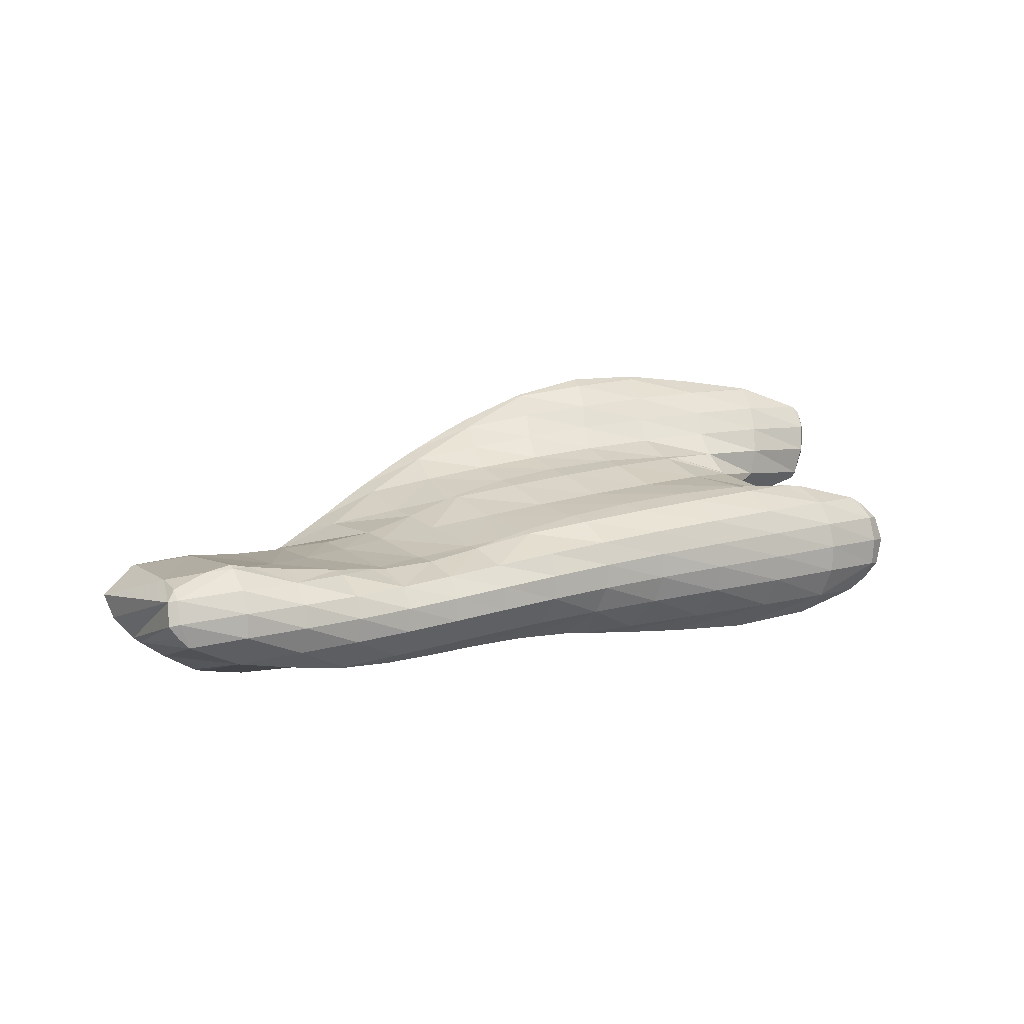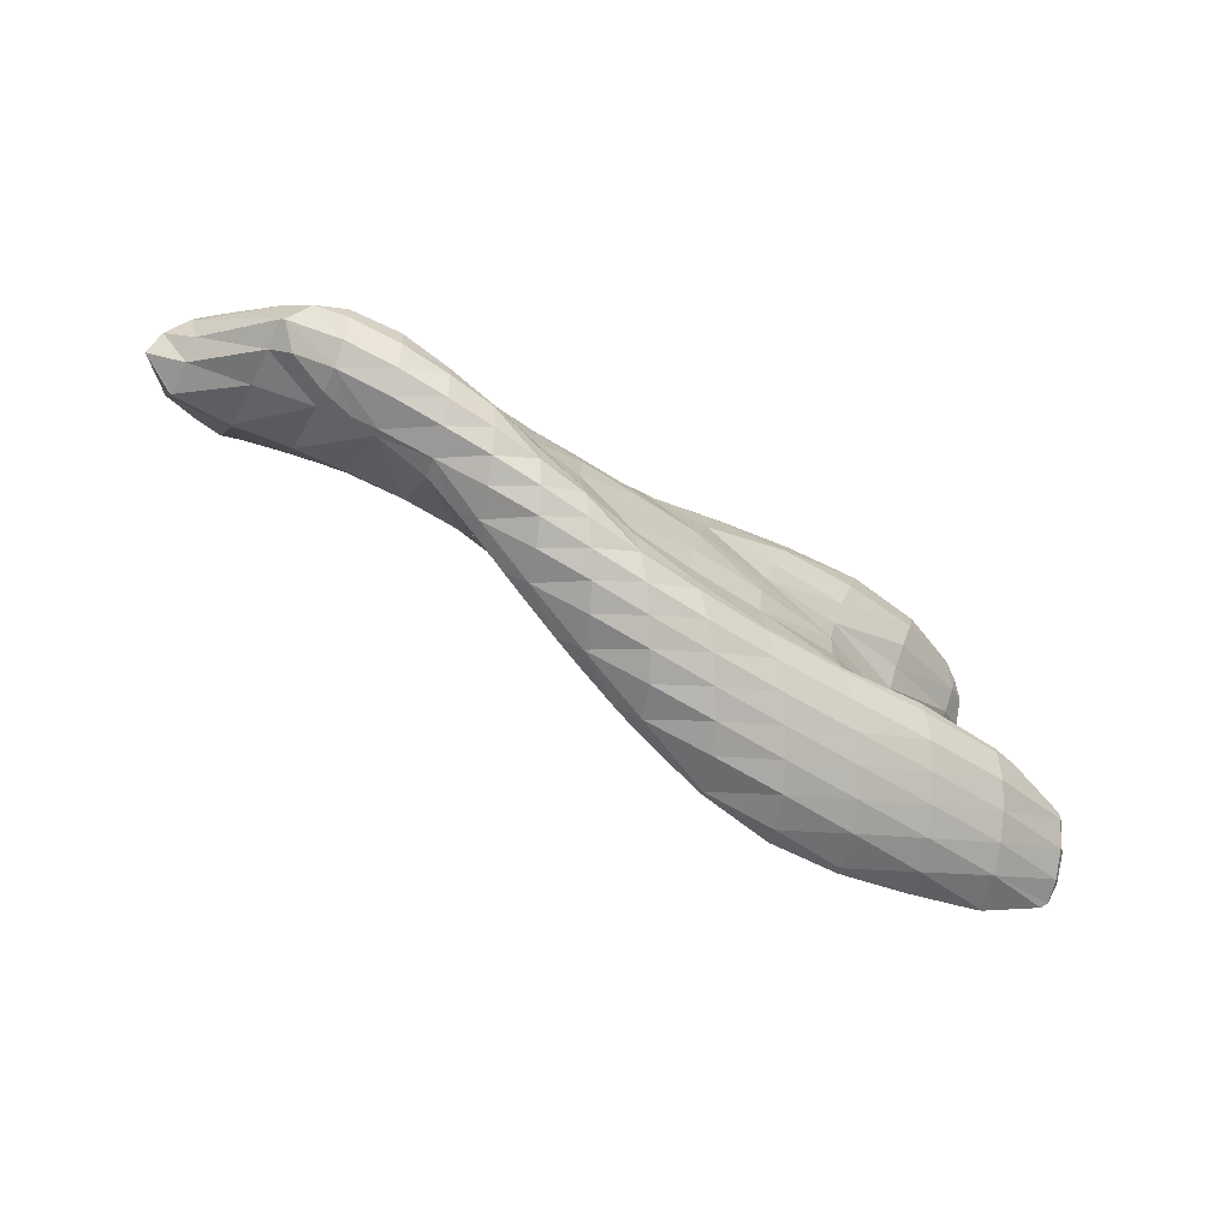
<metadata>
{"format":"obj","ext":"obj","renderer":"f3d","projection":"perspective","resolution":1024,"background":"white","views":[{"elev":42.4,"azim":152.0,"up":"+Z"},{"elev":-59.9,"azim":135.0,"up":"+Y"}]}
</metadata>
<code>
v 234.5 193.3 84.42
v 234.4 192.8 84.94
v 234.8 193 84.24
v 235.3 193.6 83.56
v 234.8 193.9 83.78
v 235.6 194.3 83.08
v 235.5 194.5 83.17
v 235.7 194.6 83.05
v 236.5 191.7 86.13
v 236.6 191.6 86.19
v 236.7 191.6 86.11
v 237.3 191.6 84.97
v 234.6 192.6 85.14
v 237.8 192 84.17
v 238.3 192.5 83.54
v 238.8 193.2 83.04
v 238.2 194.5 82.85
v 239.1 194.2 82.84
v 239.1 194.4 82.86
v 239.1 190.9 87
v 239.5 190.7 86.13
v 240.2 190.9 85.19
v 240.8 191.3 84.47
v 241.3 191.9 83.87
v 241.8 192.5 83.4
v 242.2 193.5 83.19
v 242.2 194 83.22
v 240.8 190.5 87.53
v 241.5 190.4 87.75
v 241.6 190.3 87.52
v 242.3 190.2 86.37
v 243 190.5 85.56
v 243.6 190.9 84.9
v 244.2 191.4 84.34
v 244.8 192.1 83.93
v 245.1 193.2 83.85
v 245.1 193.4 83.87
v 243.9 190.1 88.3
v 244.2 189.9 87.79
v 245 189.9 86.76
v 245.6 190.2 86
v 246.3 190.6 85.36
v 247 191.1 84.83
v 247.5 191.8 84.44
v 247.9 192.9 84.39
v 247.9 193.1 84.41
v 246.5 190.1 88.53
v 246.6 190.1 88.43
v 247.4 189.9 87.29
v 248.1 190.1 86.49
v 248.7 190.5 85.83
v 249.4 191 85.28
v 250 191.6 84.86
v 250.5 192.5 84.69
v 250.6 193 84.76
v 246.8 190.2 88.53
v 249.2 190.5 88.51
v 249.5 190.4 88.04
v 250.2 190.4 87.06
v 250.9 190.6 86.32
v 251.5 191 85.72
v 252.1 191.5 85.24
v 252.6 192.3 84.95
v 252.8 193.2 85.02
v 250.2 190.7 88.46
v 251.7 191.1 88.36
v 252.1 190.9 87.82
v 252.8 191 86.89
v 253.4 191.2 86.18
v 253.9 191.7 85.61
v 254.4 192.3 85.2
v 253.9 193.4 85.1
v 254.7 193.3 85.11
v 254.8 193.7 85.16
v 252.8 191.4 88.28
v 254.1 191.8 88.17
v 254.4 191.6 87.65
v 255 191.7 86.73
v 255.6 192 86.05
v 256 192.5 85.52
v 256.4 193.3 85.24
v 256.4 194.2 85.32
v 255.1 192.1 88.09
v 256.3 192.5 87.98
v 256.5 192.4 87.51
v 257.1 192.5 86.6
v 257.5 192.9 85.93
v 257.9 193.5 85.49
v 257.7 194.6 85.43
v 258.1 194.6 85.44
v 258.1 194.7 85.47
v 257.2 192.8 87.94
v 258.3 193.3 87.91
v 258.6 193.1 87.3
v 259 193.3 86.42
v 259.4 193.8 85.86
v 259.6 194.6 85.62
v 259.6 195.3 85.73
v 260 193.7 88.18
v 260.1 193.7 87.94
v 260.6 193.7 86.92
v 260.9 194.1 86.3
v 261.1 194.8 85.97
v 261.1 195.7 86.07
v 260.8 193.9 88.29
v 261.8 194.3 88.42
v 262.1 194.2 87.62
v 262.4 194.6 86.95
v 262.6 195.3 86.61
v 262.7 196 86.68
v 263.1 194.8 88.38
v 263.8 195.5 87.99
v 263.5 195.9 87.26
v 234.7 193.5 84.72
v 235.1 194.2 84.16
v 235.6 194.6 83.33
v 236.6 191.7 86.21
v 237 192.9 86.14
v 237.3 193.7 85.76
v 237.7 194.4 85.29
v 238.2 194.9 84.6
v 238.9 194.7 83.26
v 239.3 191.8 87.1
v 239.6 192.8 86.88
v 240 193.7 86.54
v 240.2 194.8 86.37
v 240.3 195.9 86.21
v 240.3 195.9 86.28
v 240.4 196.5 85.5
v 241 196.7 85.2
v 241.5 190.6 87.8
v 241.9 191.8 87.77
v 242.3 192.7 87.47
v 242.6 193.6 87.19
v 242.2 195.1 87.23
v 242.6 195 87.38
v 244.8 195.2 84.38
v 241.6 196.8 84.94
v 244.4 196.9 84.6
v 244.3 196.9 84.61
v 244.4 196.9 84.61
v 244.1 190.6 88.39
v 244.4 191.7 88.27
v 244.9 192.6 87.95
v 245.2 193.5 87.73
v 245.1 194.7 87.96
v 247.8 194.5 84.67
v 247.7 195.8 84.61
v 247.4 196.9 84.73
v 246.5 190.3 88.56
v 246.9 191.5 88.57
v 247.3 192.4 88.33
v 247.6 193.5 88.17
v 247.5 194.6 88.43
v 250.5 194.1 84.96
v 250.5 195.3 84.89
v 249.6 196.9 84.93
v 250.1 196.8 84.95
v 250 196.9 84.98
v 249.3 191 88.59
v 249.6 192.2 88.55
v 249.9 193.4 88.49
v 249.7 194.7 88.83
v 252.8 193.7 85.13
v 252.7 195.1 85.2
v 252.5 196.5 85.24
v 252.2 197.1 85.38
v 251.8 191.7 88.48
v 252 193.1 88.61
v 251.8 194.9 89.12
v 254.6 195 85.43
v 254.4 196.5 85.6
v 254.1 197.4 85.85
v 254.1 192.5 88.37
v 252.2 195 89.15
v 254.1 194.4 88.91
v 253.9 195.4 89.3
v 256.4 194.8 85.54
v 256.1 196.6 85.95
v 255.7 197.7 86.34
v 256.2 193.5 88.43
v 255.7 195.7 89.58
v 257.7 196.7 86.25
v 257.3 198 86.84
v 257.4 196 90.07
v 259.3 196.7 86.44
v 258.8 198.4 87.34
v 259.1 196.1 90.64
v 261 196.6 86.58
v 260.4 198.7 87.86
v 261.6 194.7 89.07
v 260.8 196.3 91.28
v 262.4 197.3 87.44
v 262.1 199 88.46
v 262.3 196.3 91.89
v 262.6 196.3 92.01
v 262.6 196.3 91.91
v 263.1 195.7 90.31
v 263.6 195.4 89.01
v 263.9 195.6 88.14
v 263.9 196.9 88.31
v 263.4 198.9 89.19
v 263.6 198.9 89.38
v 264.4 196.5 92.59
v 264.5 196.5 92.55
v 264.8 196.5 91.48
v 265 197 90.86
v 265.1 197.9 90.72
v 264.5 198.6 90.18
v 265.1 198.3 90.85
v 264.5 196.5 92.6
v 265.7 197.2 92.41
v 265.7 197.7 91.79
v 265.3 198.2 91.05
v 236.4 200.9 86.19
v 236.9 200.4 86.73
v 237.3 200.3 85.85
v 237.6 200.8 85.13
v 236.4 201.4 85.49
v 237.7 201.5 84.61
v 236.9 201.9 84.83
v 237.6 202.1 84.48
v 240.3 196 86.3
v 239.9 198.1 86.91
v 239.2 199.4 87.84
v 240.9 197.3 85.22
v 237.2 200.2 86.96
v 240.8 198.5 85.07
v 240.8 199.4 84.69
v 240.9 200.2 84.22
v 238.3 202.2 84.23
v 240.8 201.1 83.86
v 240.4 202.1 83.94
v 242.6 195.3 87.44
v 242.4 196.9 87.72
v 239.8 199.2 88.01
v 241.7 198.9 88.47
v 244 198.4 84.67
v 243.9 199.4 84.35
v 243.7 200.4 84.02
v 243.1 201.7 84.12
v 245 195.4 88.17
v 244.7 197.1 88.44
v 244.2 198.7 88.96
v 247.1 197.6 84.83
v 246.7 199 84.74
v 246.3 200.3 84.6
v 245.7 201.3 84.78
v 247.3 195.4 88.67
v 247.1 197.2 88.95
v 246.6 198.6 89.41
v 249.2 198.8 85.27
v 248.4 200.5 85.47
v 248.2 201.1 85.62
v 249.6 195.4 89.03
v 249.3 197.1 89.35
v 248.9 198.7 89.83
v 251.4 198.9 85.89
v 249.5 201 86.16
v 250.3 201 86.52
v 251.8 195.1 89.17
v 251.5 197 89.61
v 251 198.8 90.18
v 253.2 199.2 86.54
v 252.3 201 87.28
v 253.6 196.7 89.72
v 252.2 199 90.36
v 253.2 198.8 90.36
v 253.1 199.2 90.49
v 254.9 199.5 87.17
v 254.2 201.2 87.94
v 255.6 196.6 89.91
v 255.1 198.8 90.66
v 255 199.4 90.92
v 256.6 199.9 87.81
v 256 201.4 88.56
v 257.2 197 90.52
v 256.8 199.3 91.39
v 256.7 199.6 91.51
v 258.1 200.4 88.52
v 257.7 201.5 89.21
v 258.8 197.7 91.4
v 257.3 199.6 91.73
v 258.5 199.6 92.26
v 259.5 201.4 89.76
v 259.4 201.7 89.92
v 260.4 198.6 92.61
v 260.2 199.5 93.06
v 259.6 201.7 90
v 261.1 201.6 90.79
v 262.5 196.6 92.18
v 261.5 199.4 93.66
v 262 199.4 93.95
v 262.8 201.5 91.68
v 262.8 201.5 91.71
v 264.4 196.6 92.67
v 262.9 199.5 94.13
v 264.1 199 93.94
v 264.1 199.9 94.22
v 264.2 201.2 92.79
v 264.4 201 93.13
v 262.8 201.5 91.71
v 264.4 200.2 94.04
v 264.6 200.7 93.52
v 236.9 201.1 86.53
v 237.1 201.7 85.94
v 237.3 202.1 85.13
v 239.1 200.6 87.86
v 239.1 201.4 87.42
v 239.3 202 86.79
v 239.5 202.4 86
v 239.9 202.5 84.93
v 241.6 199.4 88.59
v 241.5 200.6 88.47
v 241.6 201.4 87.97
v 241.8 201.9 87.31
v 242 202.2 86.5
v 242.4 202.3 85.42
v 244 199.4 89.12
v 243.9 200.5 88.96
v 244.1 201.2 88.44
v 244.3 201.7 87.76
v 244.6 202 86.92
v 245.1 201.8 85.74
v 246.4 199.3 89.58
v 246.3 200.5 89.41
v 246.5 201.1 88.9
v 246.7 201.6 88.22
v 247.1 201.7 87.34
v 247.9 201.3 86.03
v 248.7 199.3 89.97
v 248.6 200.4 89.85
v 248.8 201.1 89.37
v 249.1 201.5 88.69
v 249.5 201.5 87.76
v 251 199.1 90.25
v 250.8 200.4 90.26
v 250.9 201.1 89.83
v 251.2 201.5 89.17
v 251.7 201.5 88.22
v 252.9 200.4 90.65
v 253 201.2 90.3
v 253.2 201.6 89.67
v 253.7 201.6 88.7
v 254.8 200.6 91.1
v 254.9 201.3 90.8
v 255.1 201.8 90.18
v 255.6 201.7 89.2
v 256.6 200.8 91.67
v 256.7 201.5 91.33
v 257 201.9 90.7
v 257.5 201.8 89.66
v 258.4 200 92.36
v 258.4 201.1 92.32
v 258.6 201.7 91.89
v 258.9 202 91.18
v 259.4 201.7 89.99
v 260.2 200.4 93.17
v 260.3 201.2 92.93
v 260.5 201.7 92.4
v 260.8 201.9 91.55
v 262 199.6 93.96
v 262.1 200.6 93.84
v 262.2 201.2 93.45
v 262.4 201.6 92.8
v 262.8 201.5 91.71
v 264.1 200.3 94.09
v 264.3 200.8 93.59
g foo
f 3 2 1
f 4 3 1
f 5 4 1
f 6 4 5
f 7 6 5
f 6 7 8
f 11 10 9
f 12 11 9
f 13 12 9
f 2 12 13
f 3 12 2
f 14 12 3
f 14 4 15
f 14 3 4
f 15 6 16
f 15 4 6
f 17 6 8
f 18 6 17
f 16 6 18
f 18 17 19
f 11 21 20
f 10 11 20
f 21 12 22
f 21 11 12
f 22 14 23
f 22 12 14
f 23 15 24
f 23 14 15
f 24 16 25
f 24 15 16
f 25 18 26
f 25 16 18
f 26 18 19
f 27 26 19
f 30 29 28
f 20 30 28
f 21 30 20
f 31 30 21
f 31 22 32
f 31 21 22
f 32 23 33
f 32 22 23
f 33 24 34
f 33 23 24
f 34 25 35
f 34 24 25
f 35 26 36
f 35 25 26
f 36 26 27
f 37 36 27
f 30 39 38
f 29 30 38
f 39 31 40
f 39 30 31
f 40 32 41
f 40 31 32
f 41 33 42
f 41 32 33
f 42 34 43
f 42 33 34
f 43 35 44
f 43 34 35
f 44 36 45
f 44 35 36
f 45 36 37
f 46 45 37
f 39 48 47
f 38 39 47
f 48 40 49
f 48 39 40
f 49 41 50
f 49 40 41
f 50 42 51
f 50 41 42
f 51 43 52
f 51 42 43
f 52 44 53
f 52 43 44
f 53 45 54
f 53 44 45
f 54 45 46
f 55 54 46
f 48 56 47
f 56 58 57
f 48 58 56
f 49 58 48
f 58 50 59
f 58 49 50
f 59 51 60
f 59 50 51
f 60 52 61
f 60 51 52
f 61 53 62
f 61 52 53
f 62 54 63
f 62 53 54
f 63 54 55
f 64 63 55
f 58 65 57
f 65 67 66
f 58 67 65
f 59 67 58
f 67 60 68
f 67 59 60
f 68 61 69
f 68 60 61
f 69 62 70
f 69 61 62
f 70 63 71
f 70 62 63
f 72 63 64
f 73 63 72
f 71 63 73
f 73 72 74
f 67 75 66
f 75 77 76
f 67 77 75
f 68 77 67
f 77 69 78
f 77 68 69
f 78 70 79
f 78 69 70
f 79 71 80
f 79 70 71
f 80 73 81
f 80 71 73
f 81 73 74
f 82 81 74
f 77 83 76
f 83 85 84
f 77 85 83
f 78 85 77
f 85 79 86
f 85 78 79
f 86 80 87
f 86 79 80
f 87 81 88
f 87 80 81
f 89 81 82
f 90 81 89
f 88 81 90
f 90 89 91
f 85 92 84
f 92 94 93
f 85 94 92
f 86 94 85
f 94 87 95
f 94 86 87
f 95 88 96
f 95 87 88
f 96 90 97
f 96 88 90
f 97 90 91
f 98 97 91
f 94 100 99
f 93 94 99
f 100 95 101
f 100 94 95
f 101 96 102
f 101 95 96
f 102 97 103
f 102 96 97
f 103 97 98
f 104 103 98
f 100 105 99
f 105 107 106
f 100 107 105
f 101 107 100
f 107 102 108
f 107 101 102
f 108 103 109
f 108 102 103
f 109 103 104
f 110 109 104
f 107 111 106
f 107 108 112
f 111 107 112
f 108 109 113
f 112 108 113
f 109 110 113
f 1 2 114
f 5 1 114
f 115 5 114
f 7 5 115
f 116 7 115
f 8 7 116
f 9 10 117
f 13 9 117
f 118 13 117
f 13 114 2
f 118 114 13
f 119 114 118
f 115 119 120
f 115 114 119
f 116 120 121
f 116 115 120
f 8 122 17
f 116 122 8
f 121 122 116
f 19 17 122
f 10 20 123
f 117 10 123
f 118 123 124
f 118 117 123
f 119 124 125
f 119 118 124
f 120 125 126
f 120 119 125
f 121 128 127
f 121 126 128
f 121 120 126
f 122 121 129
f 121 127 129
f 129 19 122
f 130 19 129
f 27 19 130
f 28 29 131
f 28 123 20
f 131 123 28
f 132 123 131
f 124 132 133
f 124 123 132
f 125 133 134
f 125 124 133
f 126 136 135
f 126 134 136
f 126 125 134
f 128 126 135
f 37 138 137
f 37 130 138
f 37 27 130
f 139 137 138
f 140 139 138
f 139 140 141
f 29 38 142
f 131 29 142
f 132 142 143
f 132 131 142
f 133 143 144
f 133 132 143
f 134 144 145
f 134 133 144
f 134 145 136
f 145 146 136
f 46 37 147
f 37 137 147
f 147 139 148
f 147 137 139
f 148 139 141
f 149 148 141
f 38 47 150
f 142 38 150
f 143 150 151
f 143 142 150
f 144 151 152
f 144 143 151
f 145 152 153
f 145 144 152
f 145 153 146
f 153 154 146
f 55 46 155
f 46 147 155
f 155 148 156
f 155 147 148
f 157 148 149
f 158 148 157
f 156 148 158
f 158 157 159
f 47 56 150
f 57 150 56
f 160 150 57
f 151 150 160
f 152 160 161
f 152 151 160
f 153 161 162
f 153 152 161
f 153 162 154
f 162 163 154
f 64 55 164
f 55 155 164
f 164 156 165
f 164 155 156
f 165 158 166
f 165 156 158
f 166 158 159
f 167 166 159
f 57 65 160
f 66 160 65
f 168 160 66
f 161 160 168
f 162 168 169
f 162 161 168
f 162 169 163
f 169 170 163
f 72 64 164
f 164 74 72
f 164 171 74
f 164 165 171
f 171 166 172
f 171 165 166
f 172 166 167
f 173 172 167
f 66 75 168
f 76 168 75
f 174 168 76
f 169 168 174
f 169 175 170
f 169 176 175
f 169 174 176
f 175 176 177
f 82 74 178
f 74 171 178
f 178 172 179
f 178 171 172
f 179 172 173
f 180 179 173
f 76 83 174
f 84 174 83
f 181 174 84
f 176 174 181
f 176 181 177
f 181 182 177
f 89 82 178
f 178 91 89
f 178 183 91
f 178 179 183
f 183 179 180
f 184 183 180
f 84 92 181
f 93 181 92
f 93 182 181
f 93 185 182
f 98 91 186
f 91 183 186
f 186 183 184
f 187 186 184
f 99 185 93
f 99 188 185
f 104 98 189
f 98 186 189
f 189 186 187
f 190 189 187
f 191 99 105
f 192 99 191
f 188 99 192
f 105 106 191
f 110 104 193
f 104 189 193
f 193 189 190
f 194 193 190
f 197 196 195
f 192 197 195
f 191 197 192
f 198 197 191
f 199 106 111
f 199 191 106
f 199 198 191
f 111 112 199
f 112 200 199
f 112 113 200
f 113 201 200
f 113 110 193
f 201 113 193
f 202 201 193
f 203 201 202
f 193 194 202
f 197 205 204
f 196 197 204
f 205 198 206
f 205 197 198
f 206 199 207
f 206 198 199
f 207 200 208
f 207 199 200
f 210 201 209
f 208 201 210
f 200 201 208
f 201 203 209
f 205 211 204
f 205 206 212
f 211 205 212
f 206 207 213
f 212 206 213
f 207 208 214
f 213 207 214
f 208 210 214
f 217 216 215
f 218 217 215
f 219 218 215
f 220 218 219
f 221 220 219
f 220 221 222
f 127 128 223
f 129 127 223
f 224 129 223
f 224 130 129
f 227 226 225
f 216 226 227
f 217 226 216
f 228 226 217
f 228 218 229
f 228 217 218
f 229 220 230
f 229 218 220
f 231 220 222
f 232 220 231
f 230 220 232
f 232 231 233
f 135 136 234
f 135 223 128
f 234 223 135
f 235 223 234
f 224 237 236
f 224 235 237
f 224 223 235
f 138 130 224
f 236 138 224
f 226 138 236
f 225 226 236
f 140 138 228
f 138 226 228
f 228 141 140
f 228 238 141
f 228 229 238
f 238 230 239
f 238 229 230
f 239 232 240
f 239 230 232
f 240 232 233
f 241 240 233
f 136 146 242
f 234 136 242
f 235 242 243
f 235 234 242
f 235 243 237
f 243 244 237
f 149 141 245
f 141 238 245
f 245 239 246
f 245 238 239
f 246 240 247
f 246 239 240
f 247 240 241
f 248 247 241
f 146 154 249
f 242 146 249
f 243 249 250
f 243 242 249
f 243 250 244
f 250 251 244
f 157 149 245
f 245 159 157
f 245 252 159
f 245 246 252
f 252 247 253
f 252 246 247
f 253 247 248
f 254 253 248
f 154 163 255
f 249 154 255
f 250 255 256
f 250 249 255
f 250 256 251
f 256 257 251
f 167 159 258
f 159 252 258
f 260 253 259
f 258 253 260
f 252 253 258
f 253 254 259
f 163 170 261
f 255 163 261
f 256 261 262
f 256 255 261
f 256 262 257
f 262 263 257
f 173 167 264
f 167 258 264
f 264 258 260
f 265 264 260
f 170 175 261
f 177 261 175
f 266 261 177
f 262 261 266
f 262 267 263
f 262 268 267
f 262 266 268
f 267 268 269
f 180 173 270
f 173 264 270
f 270 264 265
f 271 270 265
f 177 182 272
f 266 177 272
f 268 272 273
f 268 266 272
f 268 273 269
f 273 274 269
f 184 180 275
f 180 270 275
f 275 270 271
f 276 275 271
f 182 185 277
f 272 182 277
f 273 277 278
f 273 272 277
f 273 278 274
f 278 279 274
f 187 184 280
f 184 275 280
f 280 275 276
f 281 280 276
f 185 188 282
f 277 185 282
f 278 284 283
f 278 282 284
f 278 277 282
f 279 278 283
f 190 187 285
f 187 280 285
f 285 280 281
f 286 285 281
f 188 192 287
f 282 188 287
f 282 287 284
f 287 288 284
f 290 285 289
f 290 190 285
f 290 194 190
f 285 286 289
f 195 196 291
f 287 192 195
f 292 287 195
f 291 292 195
f 293 292 291
f 288 287 292
f 203 202 294
f 202 295 294
f 194 295 202
f 290 295 194
f 196 204 296
f 291 196 296
f 291 297 293
f 291 298 297
f 291 296 298
f 297 298 299
f 209 300 210
f 300 301 210
f 294 209 203
f 302 209 294
f 300 209 302
f 294 295 302
f 204 211 296
f 211 212 298
f 296 211 298
f 298 303 299
f 212 303 298
f 213 303 212
f 214 303 213
f 214 304 303
f 210 301 304
f 214 210 304
f 215 216 305
f 219 215 305
f 306 219 305
f 221 219 306
f 307 221 306
f 222 221 307
f 227 225 308
f 227 305 216
f 308 305 227
f 309 305 308
f 306 309 310
f 306 305 309
f 307 310 311
f 307 306 310
f 222 312 231
f 307 312 222
f 311 312 307
f 233 231 312
f 236 237 313
f 236 308 225
f 313 308 236
f 314 308 313
f 309 314 315
f 309 308 314
f 310 315 316
f 310 309 315
f 311 316 317
f 311 310 316
f 312 317 318
f 312 311 317
f 241 233 312
f 318 241 312
f 237 244 319
f 313 237 319
f 314 319 320
f 314 313 319
f 315 320 321
f 315 314 320
f 316 321 322
f 316 315 321
f 317 322 323
f 317 316 322
f 318 323 324
f 318 317 323
f 248 241 318
f 324 248 318
f 244 251 325
f 319 244 325
f 320 325 326
f 320 319 325
f 321 326 327
f 321 320 326
f 322 327 328
f 322 321 327
f 323 328 329
f 323 322 328
f 324 329 330
f 324 323 329
f 254 248 324
f 330 254 324
f 251 257 331
f 325 251 331
f 326 331 332
f 326 325 331
f 327 332 333
f 327 326 332
f 328 333 334
f 328 327 333
f 329 334 335
f 329 328 334
f 259 335 260
f 330 335 259
f 329 335 330
f 259 254 330
f 257 263 336
f 331 257 336
f 332 336 337
f 332 331 336
f 333 337 338
f 333 332 337
f 334 338 339
f 334 333 338
f 335 339 340
f 335 334 339
f 265 260 335
f 340 265 335
f 263 267 336
f 269 336 267
f 341 336 269
f 337 336 341
f 338 341 342
f 338 337 341
f 339 342 343
f 339 338 342
f 340 343 344
f 340 339 343
f 271 265 340
f 344 271 340
f 269 274 345
f 341 269 345
f 342 345 346
f 342 341 345
f 343 346 347
f 343 342 346
f 344 347 348
f 344 343 347
f 276 271 344
f 348 276 344
f 274 279 349
f 345 274 349
f 346 349 350
f 346 345 349
f 347 350 351
f 347 346 350
f 348 351 352
f 348 347 351
f 281 276 348
f 352 281 348
f 283 284 353
f 283 349 279
f 353 349 283
f 354 349 353
f 350 354 355
f 350 349 354
f 351 355 356
f 351 350 355
f 352 356 357
f 352 351 356
f 286 281 352
f 357 286 352
f 284 288 358
f 353 284 358
f 354 358 359
f 354 353 358
f 355 359 360
f 355 354 359
f 356 360 361
f 356 355 360
f 289 361 290
f 357 361 289
f 356 361 357
f 289 286 357
f 292 293 362
f 292 358 288
f 362 358 292
f 363 358 362
f 359 363 364
f 359 358 363
f 360 364 365
f 360 359 364
f 361 365 366
f 361 360 365
f 295 290 361
f 366 295 361
f 293 297 362
f 299 362 297
f 367 362 299
f 363 362 367
f 364 367 368
f 364 363 367
f 300 368 301
f 365 368 300
f 364 368 365
f 300 302 366
f 365 300 366
f 302 295 366
f 299 303 367
f 303 304 368
f 367 303 368
f 304 301 368
g

</code>
